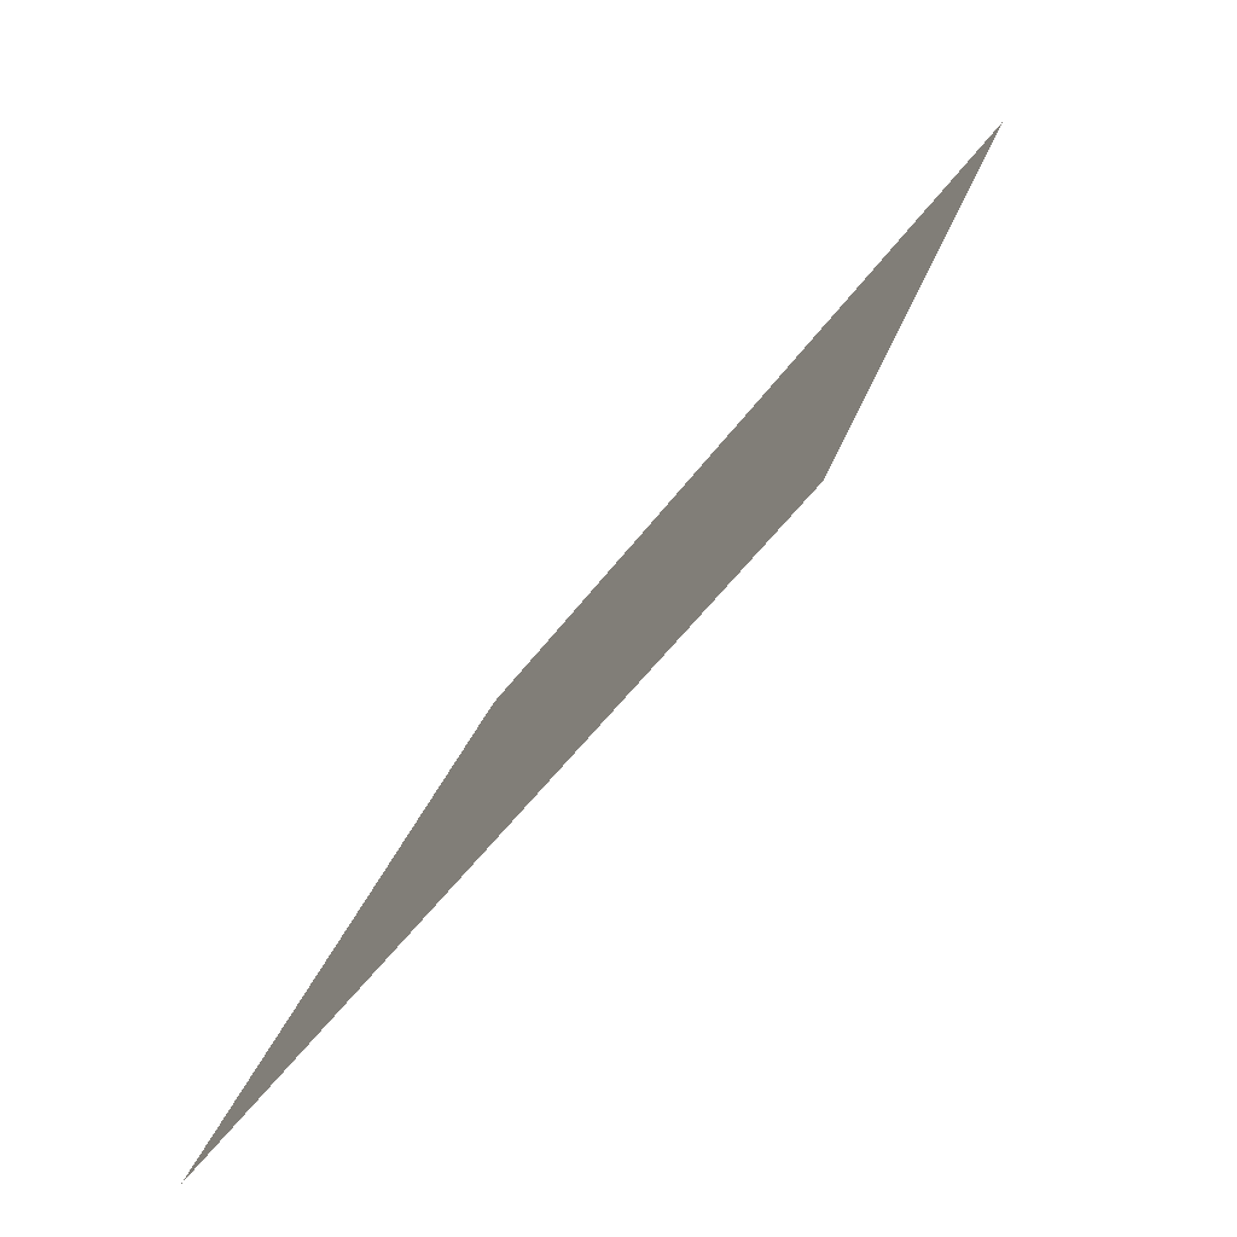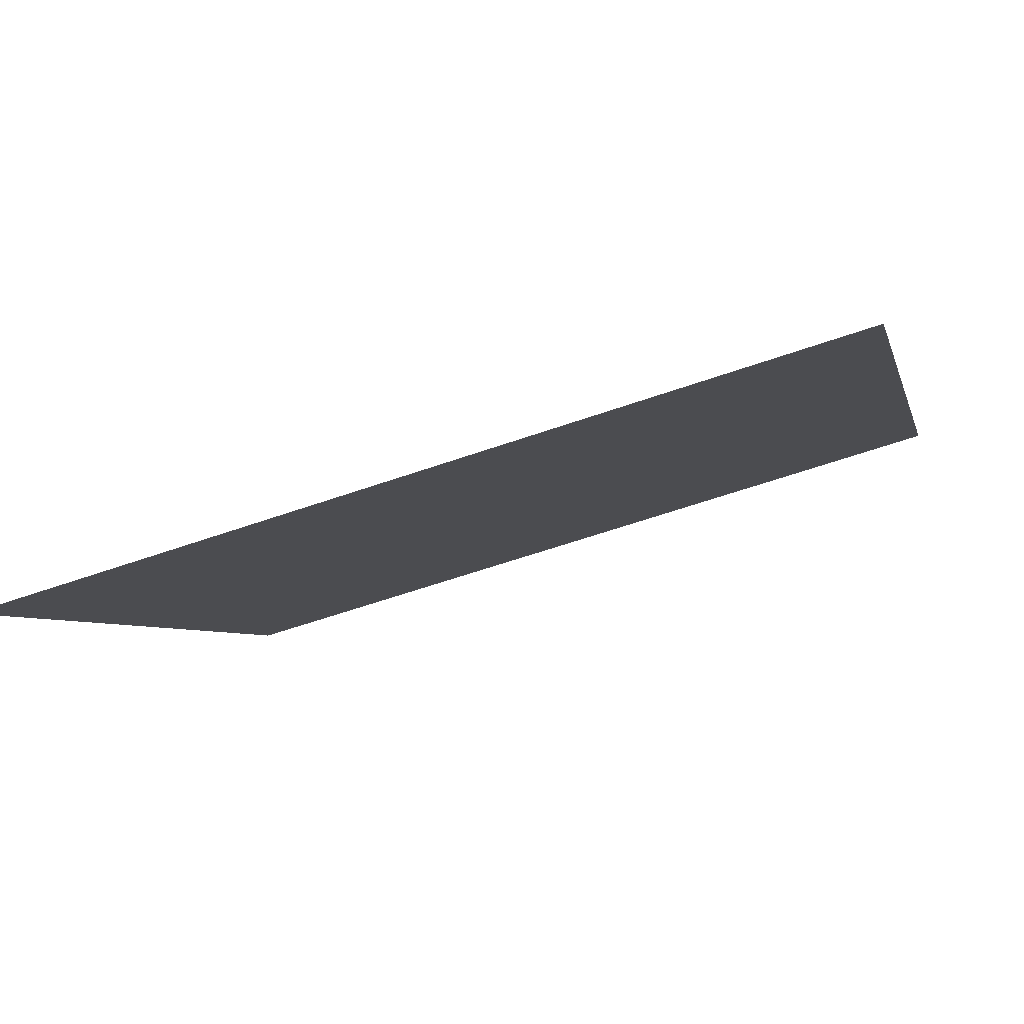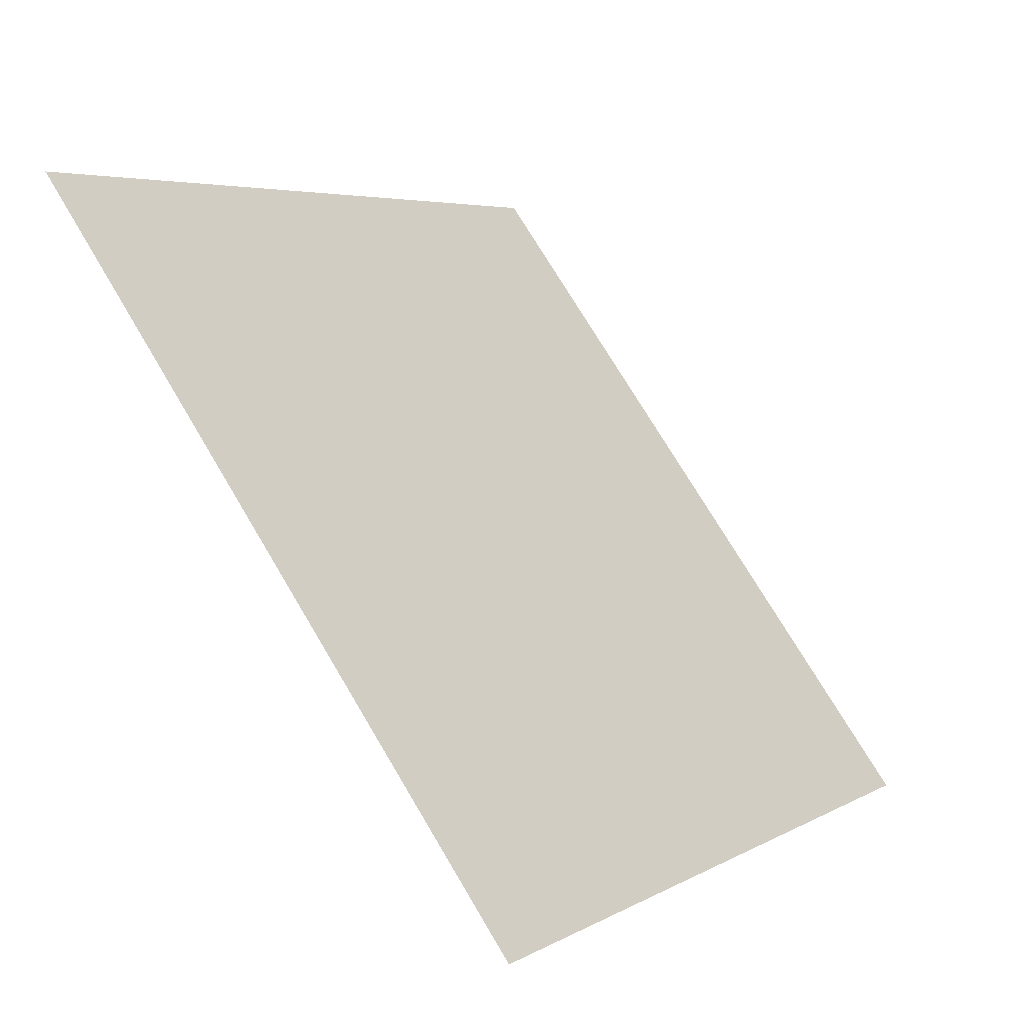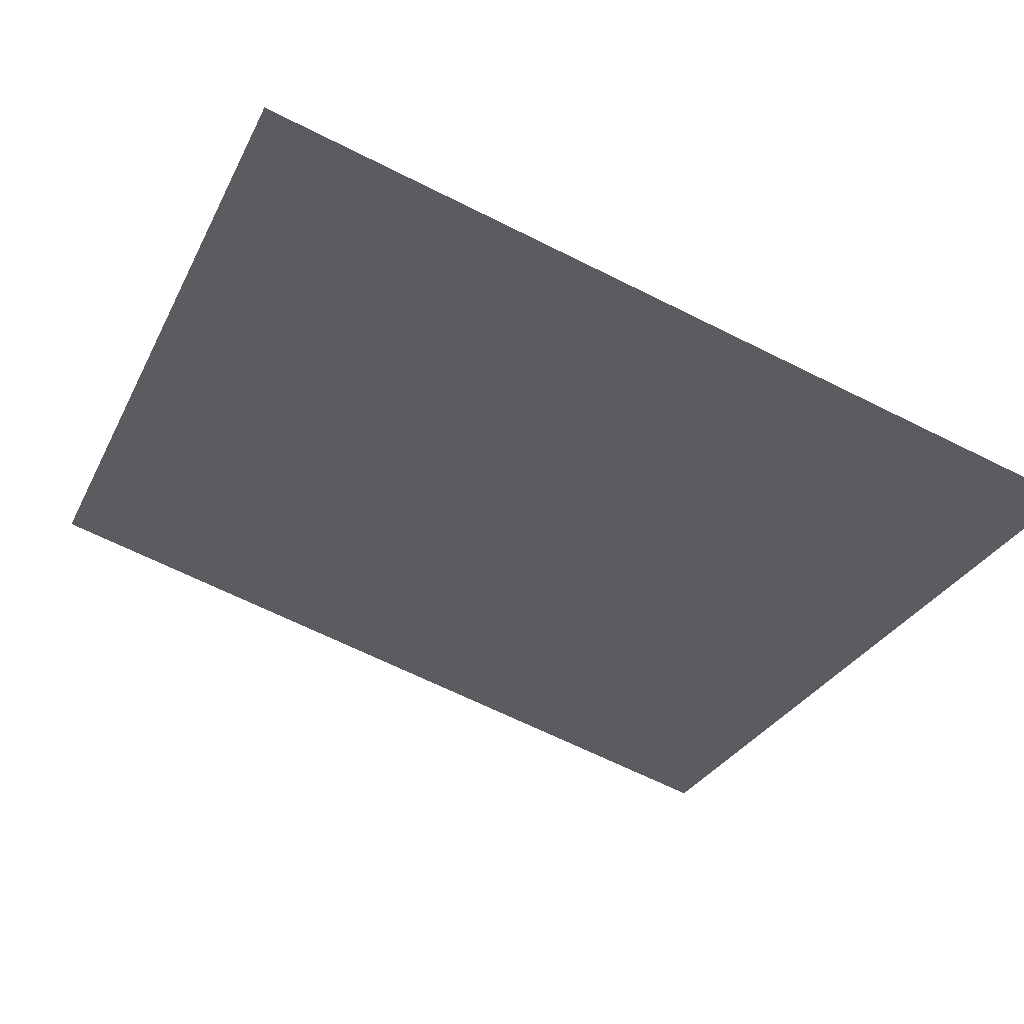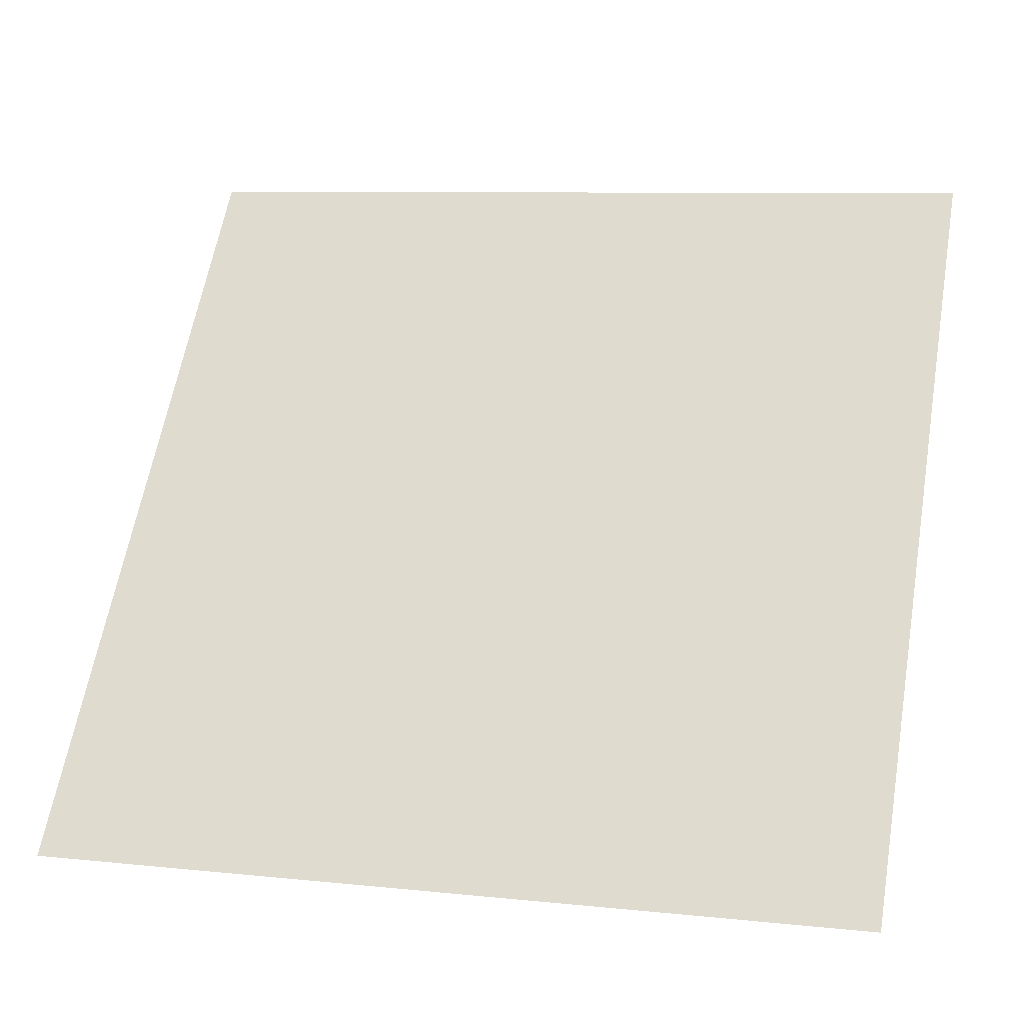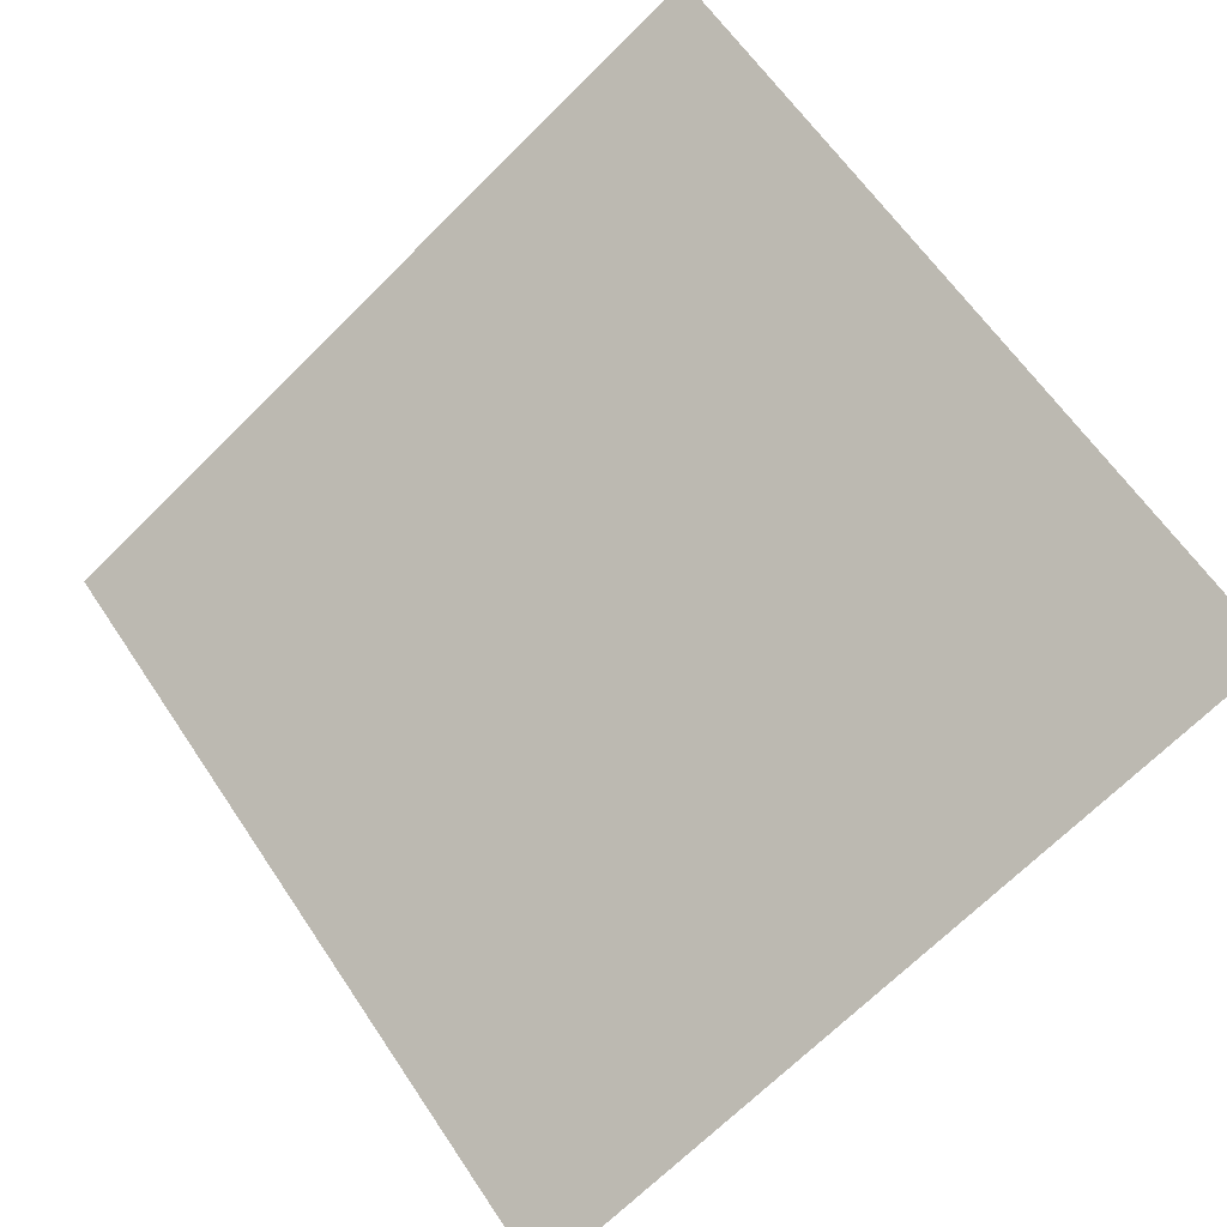
<metadata>
{"format":"obj","ext":"obj","renderer":"f3d","projection":"perspective","resolution":1024,"background":"white","views":[{"elev":26.2,"azim":103.7,"up":"+Z"},{"elev":-59.5,"azim":18.8,"up":"+Z"},{"elev":74.3,"azim":-122.1,"up":"+Z"},{"elev":-68.7,"azim":153.8,"up":"+Y"},{"elev":6.3,"azim":14.9,"up":"+Z"},{"elev":-71.7,"azim":45.2,"up":"+Y"}]}
</metadata>
<code>
v -0.1248 0.7771 0.4925
v -0.1314 0.7773 0.4926
v -0.1313 0.7812 0.4978
v -0.1247 0.7811 0.4978
f 4 3 2 1

</code>
